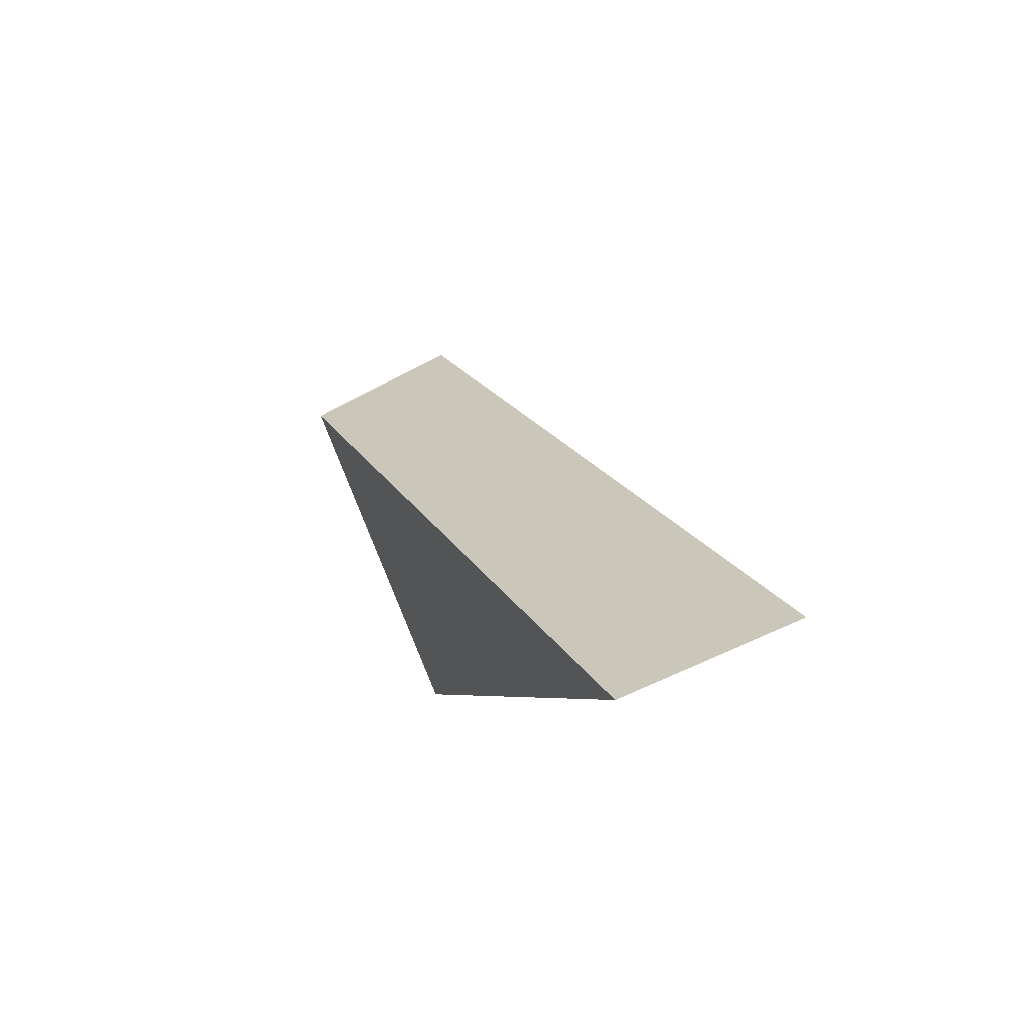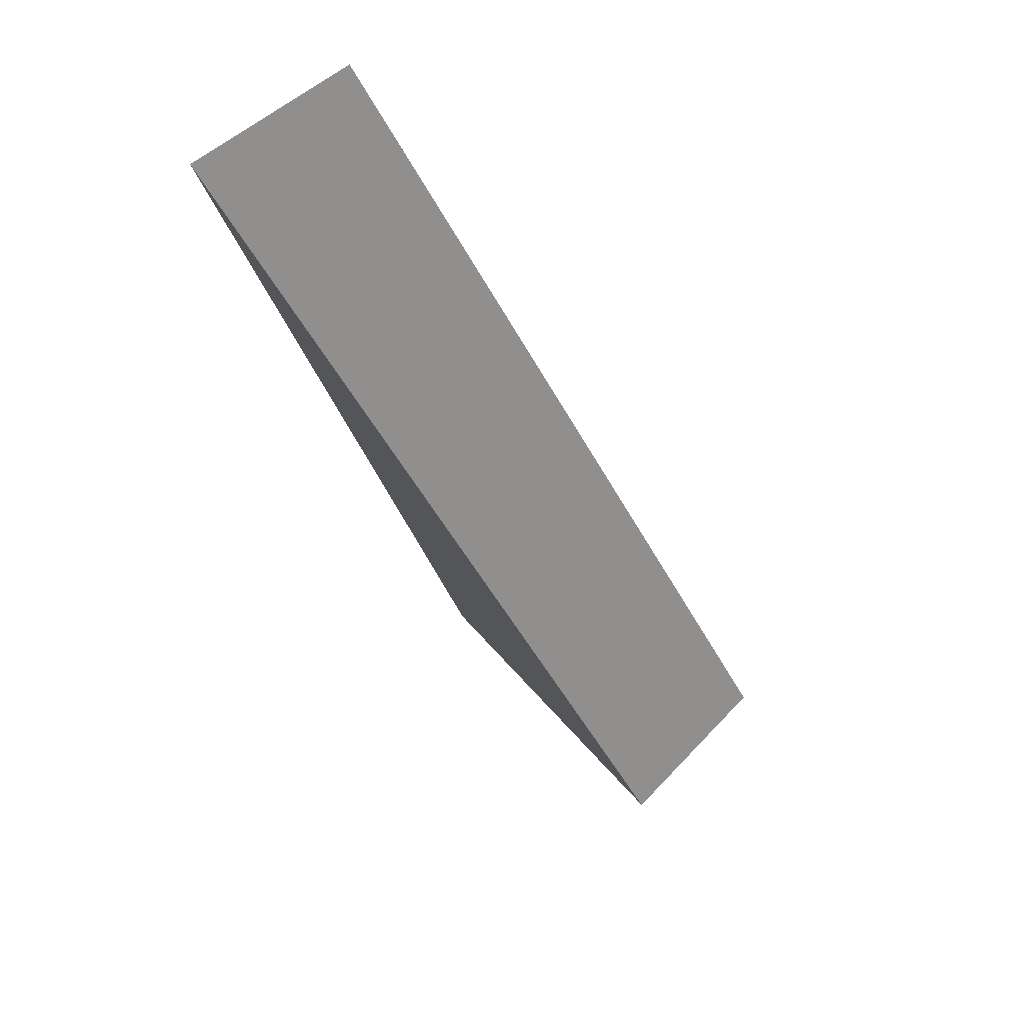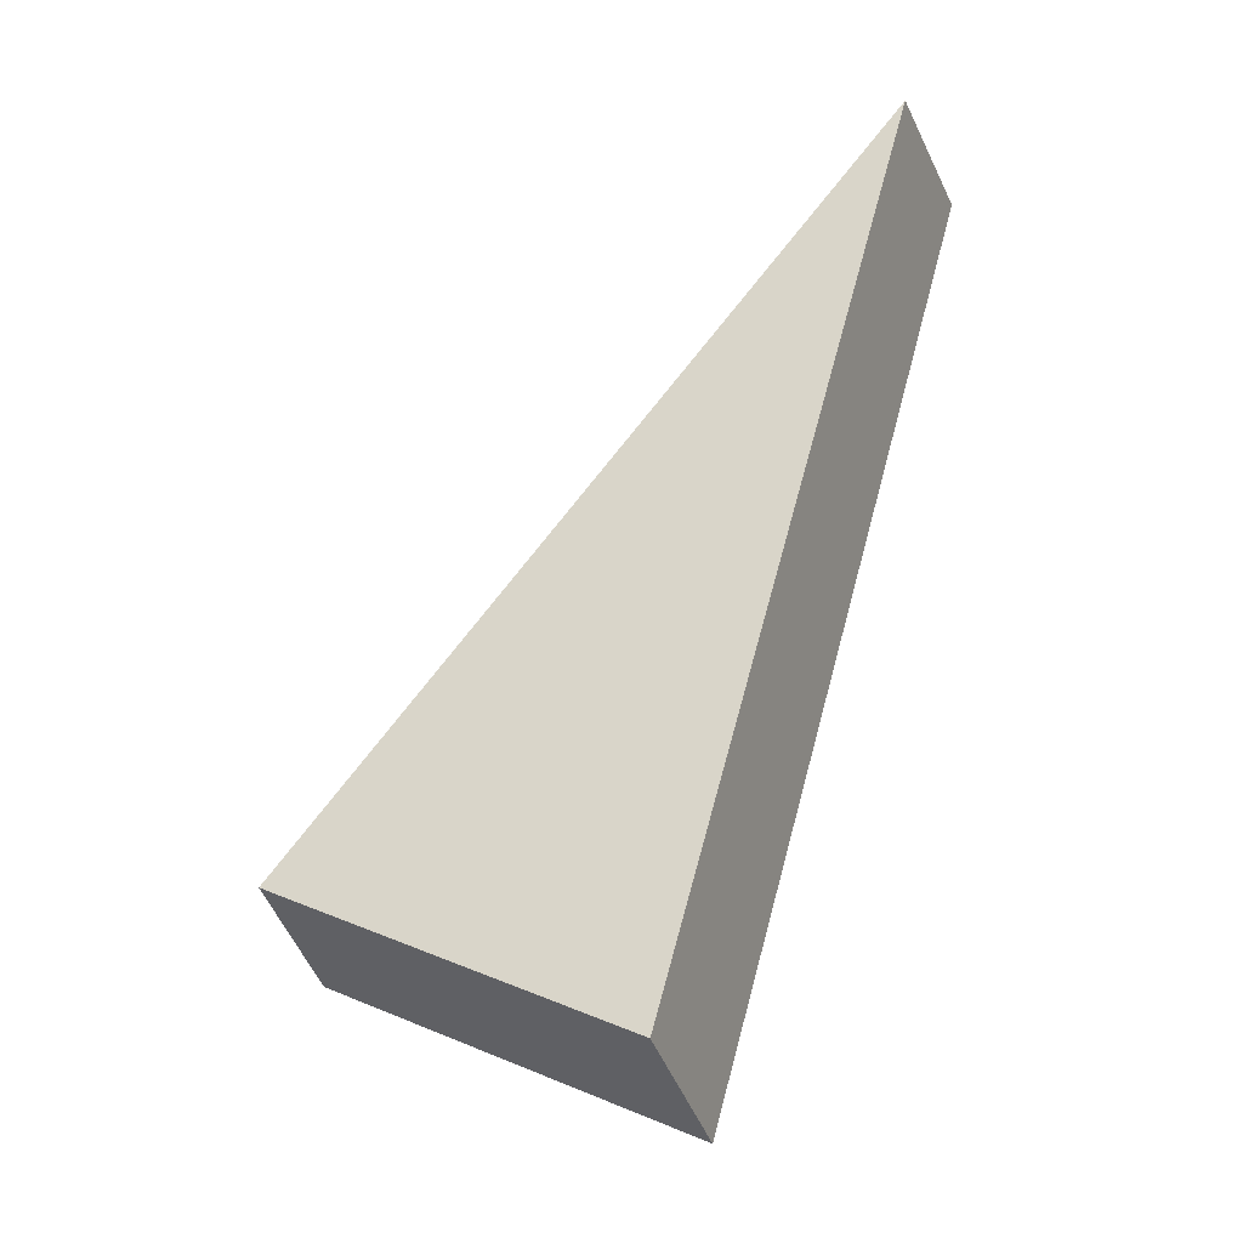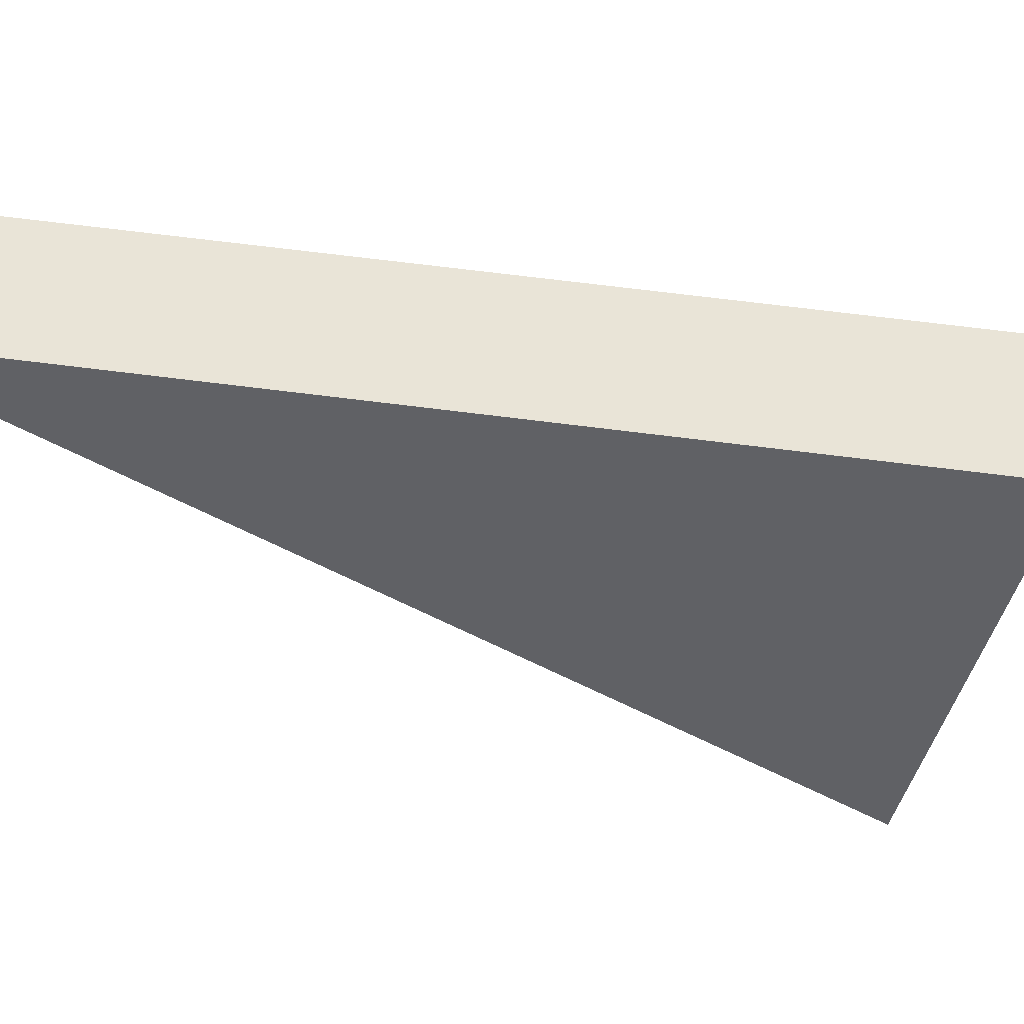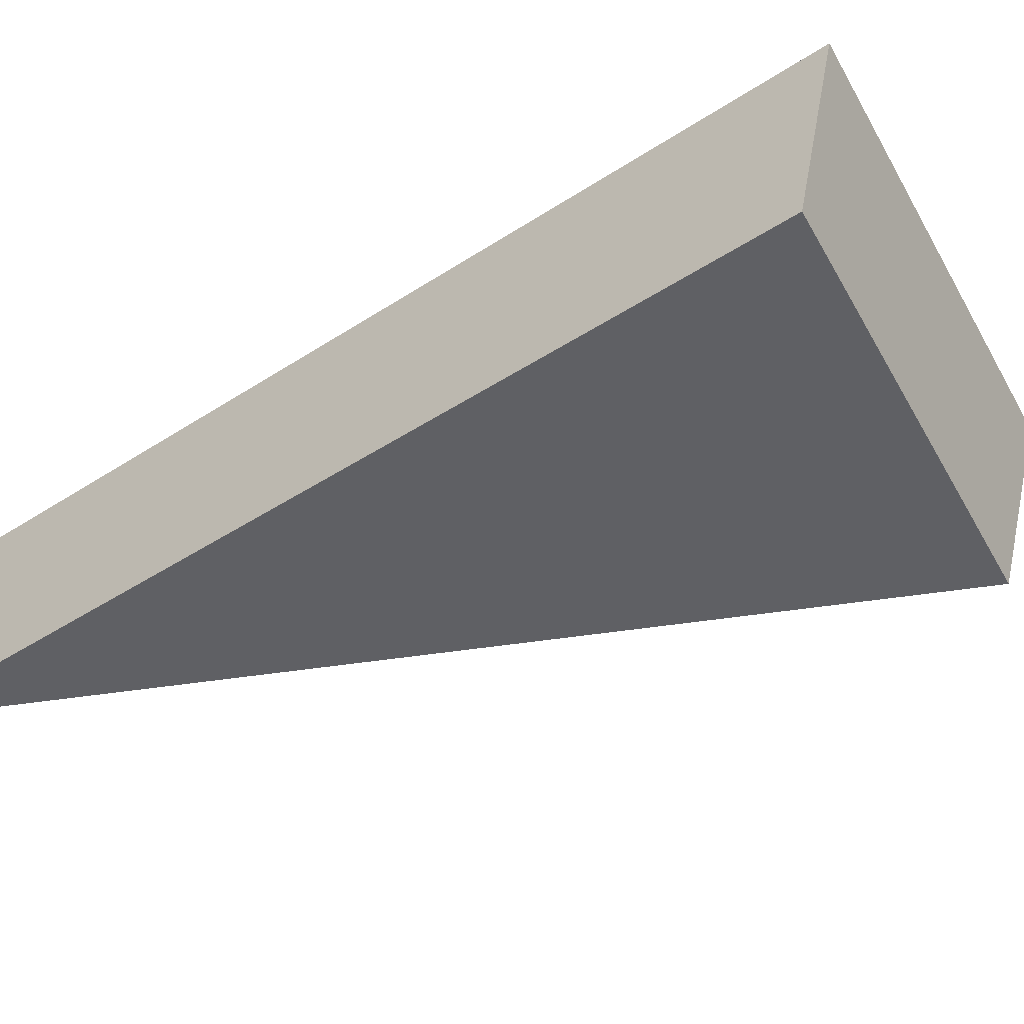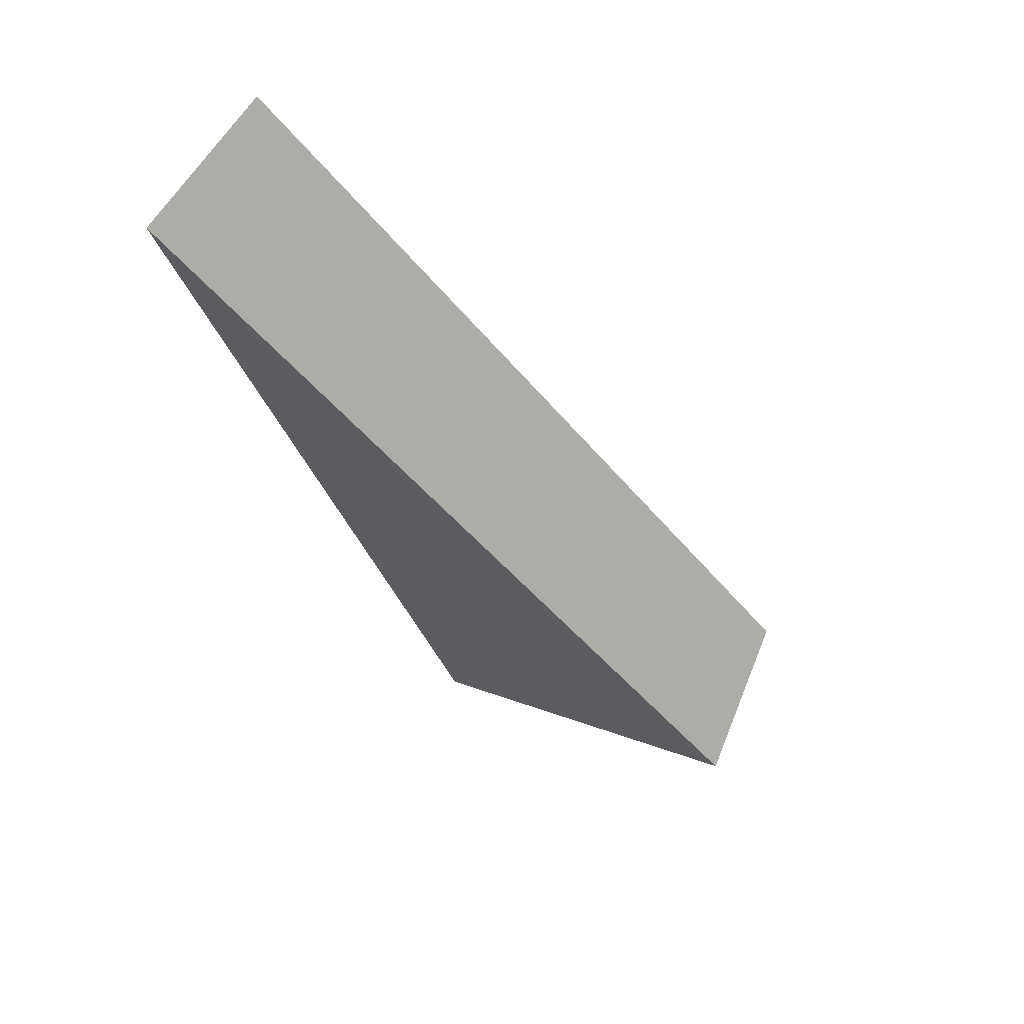
<metadata>
{"format":"obj","ext":"obj","renderer":"f3d","projection":"perspective","resolution":1024,"background":"white","views":[{"elev":75.2,"azim":66.5,"up":"+Z"},{"elev":68.9,"azim":-126.8,"up":"+Z"},{"elev":-26.2,"azim":21.0,"up":"+Z"},{"elev":-48.2,"azim":100.3,"up":"+Y"},{"elev":-48.7,"azim":143.4,"up":"+Y"},{"elev":61.3,"azim":-149.3,"up":"+Z"}]}
</metadata>
<code>
v 2.036 0.1411 2.472
v 2.04 0.1411 2.47
v 2.042 0.1422 2.48
v 2.042 0.1441 2.48
v 2.042 0.1422 2.48
v 2.04 0.1411 2.47
v 2.04 0.1429 2.469
v 2.04 0.1429 2.469
v 2.04 0.1411 2.47
v 2.036 0.1411 2.472
v 2.036 0.1429 2.471
v 2.036 0.1429 2.471
v 2.036 0.1411 2.472
v 2.042 0.1422 2.48
v 2.042 0.1441 2.48
v 2.042 0.1441 2.48
v 2.04 0.1429 2.469
v 2.036 0.1429 2.471
f 1 2 3
f 4 5 6
f 4 6 7
f 8 9 10
f 8 10 11
f 12 13 14
f 12 14 15
f 16 17 18

</code>
